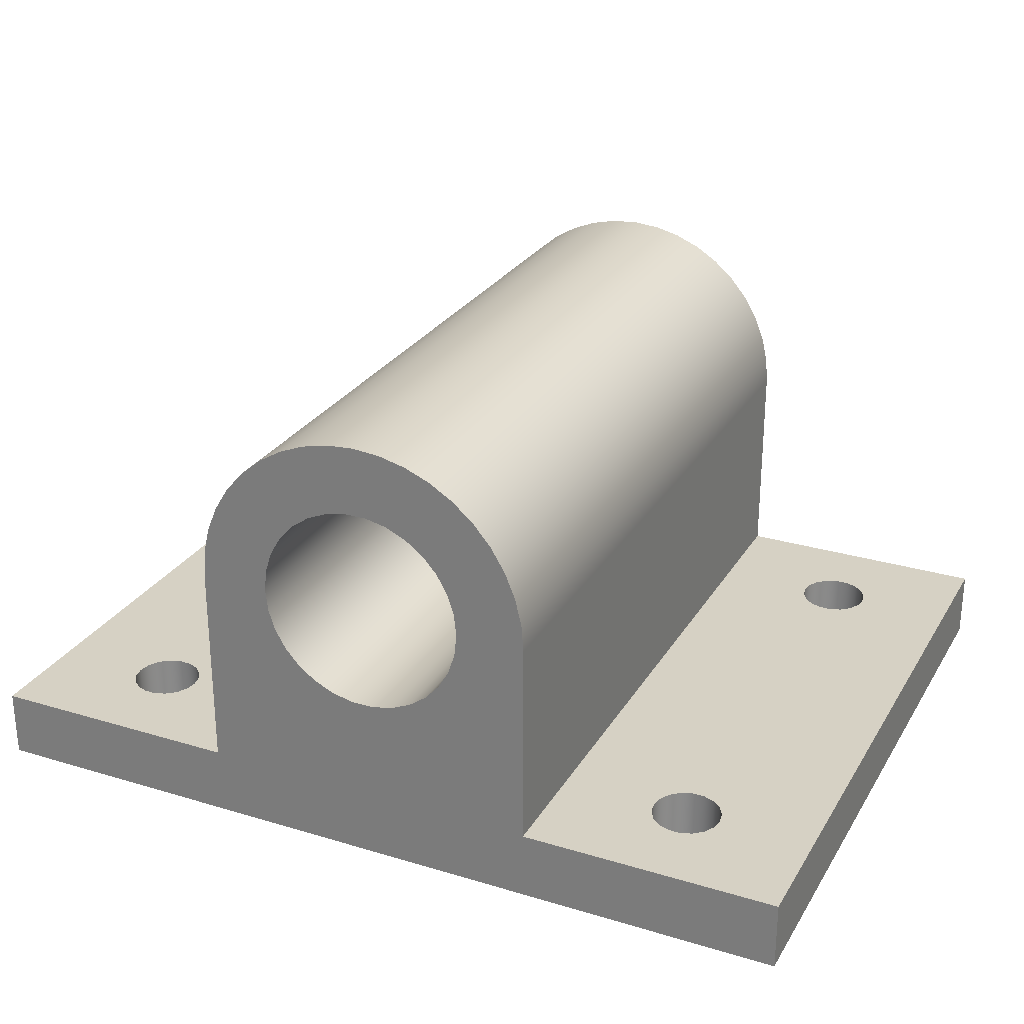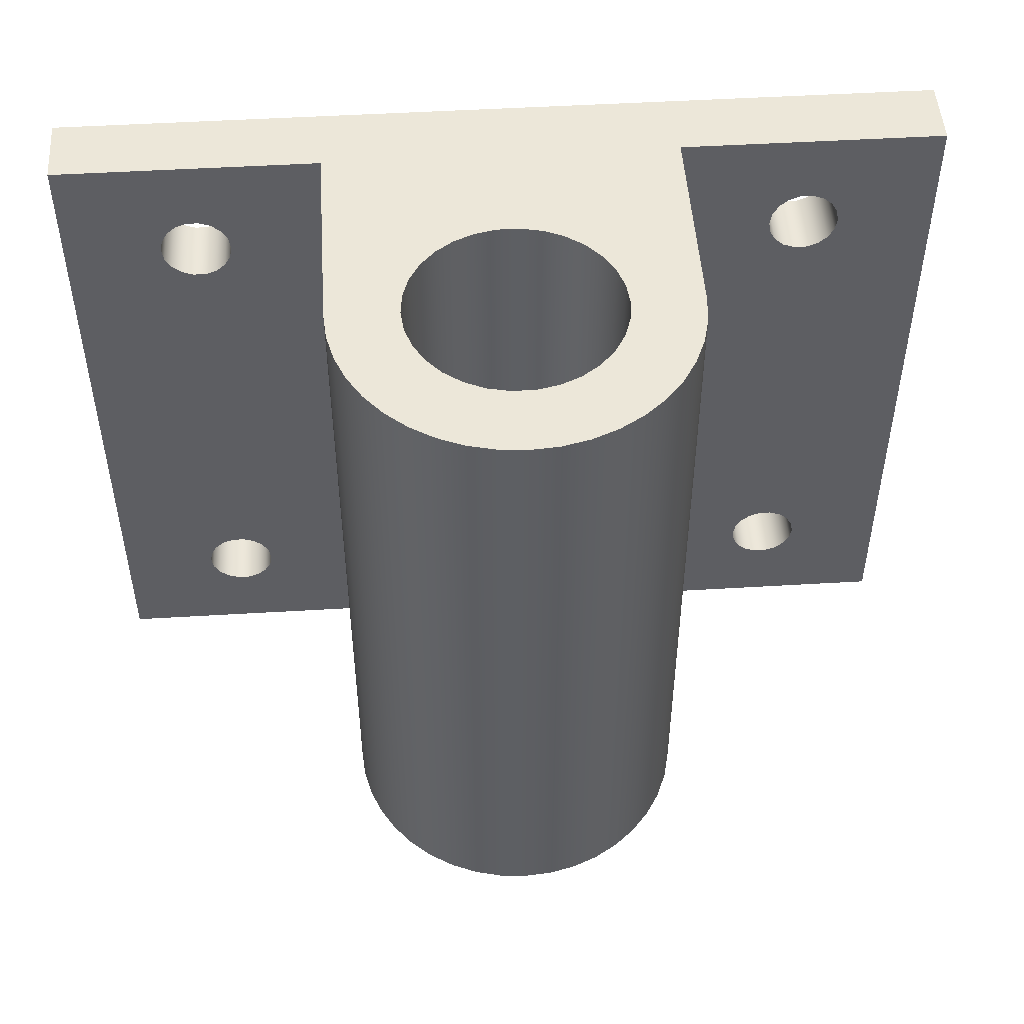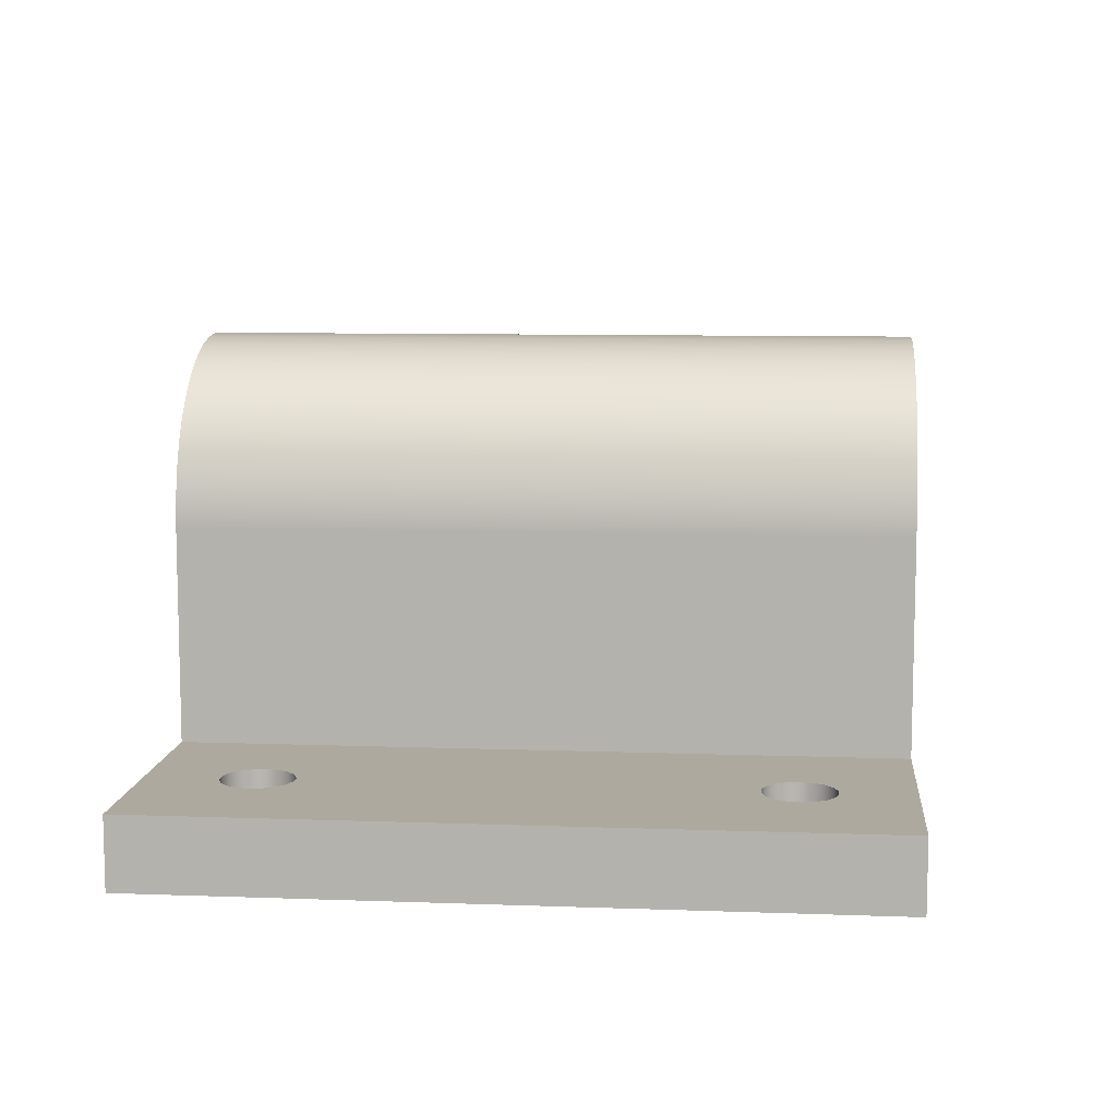
<metadata>
{"format":"obj","ext":"obj","renderer":"f3d","projection":"perspective","resolution":1024,"background":"white","views":[{"elev":27.0,"azim":25.0,"up":"+Y"},{"elev":49.7,"azim":176.2,"up":"+Z"},{"elev":9.1,"azim":-84.5,"up":"+Y"}]}
</metadata>
<code>
v 22.25 0 3
v 22.19 0 2.658
v 22.02 0 2.357
v 21.75 0 2.134
v 21.42 0 2.015
v 21.08 0 2.015
v 20.75 0 2.134
v 20.48 0 2.357
v 20.31 0 2.658
v 20.25 0 3
v 20.31 0 3.342
v 20.48 0 3.643
v 20.75 0 3.866
v 21.08 0 3.985
v 21.42 0 3.985
v 21.75 0 3.866
v 22.02 0 3.643
v 22.19 0 3.342
v 4.75 0 17
v 4.69 0 16.66
v 4.516 0 16.36
v 4.25 0 16.13
v 3.924 0 16.02
v 3.576 0 16.02
v 3.25 0 16.13
v 2.984 0 16.36
v 2.81 0 16.66
v 2.75 0 17
v 2.81 0 17.34
v 2.984 0 17.64
v 3.25 0 17.87
v 3.576 0 17.98
v 3.924 0 17.98
v 4.25 0 17.87
v 4.516 0 17.64
v 4.69 0 17.34
v 22.25 0 17
v 22.19 0 16.66
v 22.02 0 16.36
v 21.75 0 16.13
v 21.42 0 16.02
v 21.08 0 16.02
v 20.75 0 16.13
v 20.48 0 16.36
v 20.31 0 16.66
v 20.25 0 17
v 20.31 0 17.34
v 20.48 0 17.64
v 20.75 0 17.87
v 21.08 0 17.98
v 21.42 0 17.98
v 21.75 0 17.87
v 22.02 0 17.64
v 22.19 0 17.34
v 4.75 0 3
v 4.69 0 2.658
v 4.516 0 2.357
v 4.25 0 2.134
v 3.924 0 2.015
v 3.576 0 2.015
v 3.25 0 2.134
v 2.984 0 2.357
v 2.81 0 2.658
v 2.75 0 3
v 2.81 0 3.342
v 2.984 0 3.643
v 3.25 0 3.866
v 3.576 0 3.985
v 3.924 0 3.985
v 4.25 0 3.866
v 4.516 0 3.643
v 4.69 0 3.342
v 0 0 0
v 25 0 0
v 25 0 20
v 0 0 20
v 0 2 0
v 0 0 0
v 0 0 20
v 0 2 20
v 7.5 8 0
v 7.5 2 0
v 7.5 2 20
v 7.5 8 20
v 17.5 2 0
v 17.5 8 0
v 17.5 8 20
v 17.5 2 20
v 9.5 8 20
v 9.566 7.376 20
v 9.759 6.78 20
v 10.07 6.237 20
v 10.49 5.771 20
v 11 5.402 20
v 11.57 5.147 20
v 12.19 5.016 20
v 12.81 5.016 20
v 13.43 5.147 20
v 14 5.402 20
v 14.51 5.771 20
v 14.93 6.237 20
v 15.24 6.78 20
v 15.43 7.376 20
v 15.5 8 20
v 15.43 8.624 20
v 15.24 9.22 20
v 14.93 9.763 20
v 14.51 10.23 20
v 14 10.6 20
v 13.43 10.85 20
v 12.81 10.98 20
v 12.19 10.98 20
v 11.57 10.85 20
v 11 10.6 20
v 10.49 10.23 20
v 10.07 9.763 20
v 9.759 9.22 20
v 9.566 8.624 20
v 9.5 8 0
v 9.566 8.624 0
v 9.759 9.22 0
v 10.07 9.763 0
v 10.49 10.23 0
v 11 10.6 0
v 11.57 10.85 0
v 12.19 10.98 0
v 12.81 10.98 0
v 13.43 10.85 0
v 14 10.6 0
v 14.51 10.23 0
v 14.93 9.763 0
v 15.24 9.22 0
v 15.43 8.624 0
v 15.5 8 0
v 15.43 7.376 0
v 15.24 6.78 0
v 14.93 6.237 0
v 14.51 5.771 0
v 14 5.402 0
v 13.43 5.147 0
v 12.81 5.016 0
v 12.19 5.016 0
v 11.57 5.147 0
v 11 5.402 0
v 10.49 5.771 0
v 10.07 6.237 0
v 9.759 6.78 0
v 9.566 7.376 0
v 9.5 8 20
v 9.5 8 0
v 9.5 8 20
v 9.566 8.624 20
v 9.759 9.22 20
v 10.07 9.763 20
v 10.49 10.23 20
v 11 10.6 20
v 11.57 10.85 20
v 12.19 10.98 20
v 12.81 10.98 20
v 13.43 10.85 20
v 14 10.6 20
v 14.51 10.23 20
v 14.93 9.763 20
v 15.24 9.22 20
v 15.43 8.624 20
v 15.5 8 20
v 15.43 7.376 20
v 15.24 6.78 20
v 14.93 6.237 20
v 14.51 5.771 20
v 14 5.402 20
v 13.43 5.147 20
v 12.81 5.016 20
v 12.19 5.016 20
v 11.57 5.147 20
v 11 5.402 20
v 10.49 5.771 20
v 10.07 6.237 20
v 9.759 6.78 20
v 9.566 7.376 20
v 0 0 20
v 25 0 20
v 25 2 20
v 17.5 2 20
v 17.5 8 20
v 17.44 8.782 20
v 17.26 9.545 20
v 16.96 10.27 20
v 16.55 10.94 20
v 16.04 11.54 20
v 15.44 12.05 20
v 14.77 12.46 20
v 14.05 12.76 20
v 13.28 12.94 20
v 12.5 13 20
v 11.72 12.94 20
v 10.95 12.76 20
v 10.23 12.46 20
v 9.561 12.05 20
v 8.964 11.54 20
v 8.455 10.94 20
v 8.045 10.27 20
v 7.745 9.545 20
v 7.562 8.782 20
v 7.5 8 20
v 7.5 2 20
v 0 2 20
v 17.5 8 0
v 17.44 8.782 0
v 17.26 9.545 0
v 16.96 10.27 0
v 16.55 10.94 0
v 16.04 11.54 0
v 15.44 12.05 0
v 14.77 12.46 0
v 14.05 12.76 0
v 13.28 12.94 0
v 12.5 13 0
v 11.72 12.94 0
v 10.95 12.76 0
v 10.23 12.46 0
v 9.561 12.05 0
v 8.964 11.54 0
v 8.455 10.94 0
v 8.045 10.27 0
v 7.745 9.545 0
v 7.562 8.782 0
v 7.5 8 0
v 7.5 8 20
v 7.562 8.782 20
v 7.745 9.545 20
v 8.045 10.27 20
v 8.455 10.94 20
v 8.964 11.54 20
v 9.561 12.05 20
v 10.23 12.46 20
v 10.95 12.76 20
v 11.72 12.94 20
v 12.5 13 20
v 13.28 12.94 20
v 14.05 12.76 20
v 14.77 12.46 20
v 15.44 12.05 20
v 16.04 11.54 20
v 16.55 10.94 20
v 16.96 10.27 20
v 17.26 9.545 20
v 17.44 8.782 20
v 17.5 8 20
v 22.25 0 17
v 22.19 0 17.34
v 22.02 0 17.64
v 21.75 0 17.87
v 21.42 0 17.98
v 21.08 0 17.98
v 20.75 0 17.87
v 20.48 0 17.64
v 20.31 0 17.34
v 20.25 0 17
v 20.31 0 16.66
v 20.48 0 16.36
v 20.75 0 16.13
v 21.08 0 16.02
v 21.42 0 16.02
v 21.75 0 16.13
v 22.02 0 16.36
v 22.19 0 16.66
v 22.25 2 17
v 22.19 2 16.66
v 22.02 2 16.36
v 21.75 2 16.13
v 21.42 2 16.02
v 21.08 2 16.02
v 20.75 2 16.13
v 20.48 2 16.36
v 20.31 2 16.66
v 20.25 2 17
v 20.31 2 17.34
v 20.48 2 17.64
v 20.75 2 17.87
v 21.08 2 17.98
v 21.42 2 17.98
v 21.75 2 17.87
v 22.02 2 17.64
v 22.19 2 17.34
v 22.25 0 17
v 22.25 2 17
v 4.75 0 3
v 4.69 0 3.342
v 4.516 0 3.643
v 4.25 0 3.866
v 3.924 0 3.985
v 3.576 0 3.985
v 3.25 0 3.866
v 2.984 0 3.643
v 2.81 0 3.342
v 2.75 0 3
v 2.81 0 2.658
v 2.984 0 2.357
v 3.25 0 2.134
v 3.576 0 2.015
v 3.924 0 2.015
v 4.25 0 2.134
v 4.516 0 2.357
v 4.69 0 2.658
v 4.75 2 3
v 4.69 2 2.658
v 4.516 2 2.357
v 4.25 2 2.134
v 3.924 2 2.015
v 3.576 2 2.015
v 3.25 2 2.134
v 2.984 2 2.357
v 2.81 2 2.658
v 2.75 2 3
v 2.81 2 3.342
v 2.984 2 3.643
v 3.25 2 3.866
v 3.576 2 3.985
v 3.924 2 3.985
v 4.25 2 3.866
v 4.516 2 3.643
v 4.69 2 3.342
v 4.75 0 3
v 4.75 2 3
v 4.75 2 17
v 4.69 2 17.34
v 4.516 2 17.64
v 4.25 2 17.87
v 3.924 2 17.98
v 3.576 2 17.98
v 3.25 2 17.87
v 2.984 2 17.64
v 2.81 2 17.34
v 2.75 2 17
v 2.81 2 16.66
v 2.984 2 16.36
v 3.25 2 16.13
v 3.576 2 16.02
v 3.924 2 16.02
v 4.25 2 16.13
v 4.516 2 16.36
v 4.69 2 16.66
v 4.75 2 3
v 4.69 2 3.342
v 4.516 2 3.643
v 4.25 2 3.866
v 3.924 2 3.985
v 3.576 2 3.985
v 3.25 2 3.866
v 2.984 2 3.643
v 2.81 2 3.342
v 2.75 2 3
v 2.81 2 2.658
v 2.984 2 2.357
v 3.25 2 2.134
v 3.576 2 2.015
v 3.924 2 2.015
v 4.25 2 2.134
v 4.516 2 2.357
v 4.69 2 2.658
v 7.5 2 0
v 0 2 0
v 0 2 20
v 7.5 2 20
v 4.75 0 17
v 4.69 0 17.34
v 4.516 0 17.64
v 4.25 0 17.87
v 3.924 0 17.98
v 3.576 0 17.98
v 3.25 0 17.87
v 2.984 0 17.64
v 2.81 0 17.34
v 2.75 0 17
v 2.81 0 16.66
v 2.984 0 16.36
v 3.25 0 16.13
v 3.576 0 16.02
v 3.924 0 16.02
v 4.25 0 16.13
v 4.516 0 16.36
v 4.69 0 16.66
v 4.75 2 17
v 4.69 2 16.66
v 4.516 2 16.36
v 4.25 2 16.13
v 3.924 2 16.02
v 3.576 2 16.02
v 3.25 2 16.13
v 2.984 2 16.36
v 2.81 2 16.66
v 2.75 2 17
v 2.81 2 17.34
v 2.984 2 17.64
v 3.25 2 17.87
v 3.576 2 17.98
v 3.924 2 17.98
v 4.25 2 17.87
v 4.516 2 17.64
v 4.69 2 17.34
v 4.75 0 17
v 4.75 2 17
v 22.25 0 3
v 22.19 0 3.342
v 22.02 0 3.643
v 21.75 0 3.866
v 21.42 0 3.985
v 21.08 0 3.985
v 20.75 0 3.866
v 20.48 0 3.643
v 20.31 0 3.342
v 20.25 0 3
v 20.31 0 2.658
v 20.48 0 2.357
v 20.75 0 2.134
v 21.08 0 2.015
v 21.42 0 2.015
v 21.75 0 2.134
v 22.02 0 2.357
v 22.19 0 2.658
v 22.25 2 3
v 22.19 2 2.658
v 22.02 2 2.357
v 21.75 2 2.134
v 21.42 2 2.015
v 21.08 2 2.015
v 20.75 2 2.134
v 20.48 2 2.357
v 20.31 2 2.658
v 20.25 2 3
v 20.31 2 3.342
v 20.48 2 3.643
v 20.75 2 3.866
v 21.08 2 3.985
v 21.42 2 3.985
v 21.75 2 3.866
v 22.02 2 3.643
v 22.19 2 3.342
v 22.25 0 3
v 22.25 2 3
v 9.5 8 0
v 9.566 7.376 0
v 9.759 6.78 0
v 10.07 6.237 0
v 10.49 5.771 0
v 11 5.402 0
v 11.57 5.147 0
v 12.19 5.016 0
v 12.81 5.016 0
v 13.43 5.147 0
v 14 5.402 0
v 14.51 5.771 0
v 14.93 6.237 0
v 15.24 6.78 0
v 15.43 7.376 0
v 15.5 8 0
v 15.43 8.624 0
v 15.24 9.22 0
v 14.93 9.763 0
v 14.51 10.23 0
v 14 10.6 0
v 13.43 10.85 0
v 12.81 10.98 0
v 12.19 10.98 0
v 11.57 10.85 0
v 11 10.6 0
v 10.49 10.23 0
v 10.07 9.763 0
v 9.759 9.22 0
v 9.566 8.624 0
v 25 0 0
v 0 0 0
v 0 2 0
v 7.5 2 0
v 7.5 8 0
v 7.562 8.782 0
v 7.745 9.545 0
v 8.045 10.27 0
v 8.455 10.94 0
v 8.964 11.54 0
v 9.561 12.05 0
v 10.23 12.46 0
v 10.95 12.76 0
v 11.72 12.94 0
v 12.5 13 0
v 13.28 12.94 0
v 14.05 12.76 0
v 14.77 12.46 0
v 15.44 12.05 0
v 16.04 11.54 0
v 16.55 10.94 0
v 16.96 10.27 0
v 17.26 9.545 0
v 17.44 8.782 0
v 17.5 8 0
v 17.5 2 0
v 25 2 0
v 25 0 0
v 25 2 0
v 25 2 20
v 25 0 20
v 22.25 2 3
v 22.19 2 3.342
v 22.02 2 3.643
v 21.75 2 3.866
v 21.42 2 3.985
v 21.08 2 3.985
v 20.75 2 3.866
v 20.48 2 3.643
v 20.31 2 3.342
v 20.25 2 3
v 20.31 2 2.658
v 20.48 2 2.357
v 20.75 2 2.134
v 21.08 2 2.015
v 21.42 2 2.015
v 21.75 2 2.134
v 22.02 2 2.357
v 22.19 2 2.658
v 22.25 2 17
v 22.19 2 17.34
v 22.02 2 17.64
v 21.75 2 17.87
v 21.42 2 17.98
v 21.08 2 17.98
v 20.75 2 17.87
v 20.48 2 17.64
v 20.31 2 17.34
v 20.25 2 17
v 20.31 2 16.66
v 20.48 2 16.36
v 20.75 2 16.13
v 21.08 2 16.02
v 21.42 2 16.02
v 21.75 2 16.13
v 22.02 2 16.36
v 22.19 2 16.66
v 25 2 0
v 17.5 2 0
v 17.5 2 20
v 25 2 20
f 18 1 74
f 74 1 2
f 74 2 3
f 3 4 74
f 74 4 5
f 74 5 6
f 6 7 74
f 74 7 58
f 74 58 73
f 73 58 59
f 73 59 60
f 58 7 57
f 57 7 8
f 57 8 56
f 56 8 9
f 56 9 55
f 55 9 10
f 55 10 72
f 72 10 11
f 72 11 71
f 71 11 12
f 71 12 70
f 70 12 13
f 70 13 22
f 22 13 43
f 22 43 21
f 21 43 44
f 21 44 20
f 20 44 45
f 20 45 19
f 19 45 46
f 19 46 36
f 36 46 47
f 36 47 35
f 35 47 48
f 35 48 34
f 34 48 49
f 34 49 76
f 76 49 75
f 75 49 50
f 75 50 51
f 43 13 42
f 42 13 14
f 42 14 15
f 42 15 41
f 41 15 16
f 41 16 40
f 40 16 17
f 40 17 39
f 39 17 74
f 39 74 75
f 17 18 74
f 22 23 70
f 70 23 69
f 69 23 24
f 69 24 68
f 68 24 67
f 67 24 25
f 67 25 66
f 66 25 26
f 66 26 73
f 73 26 76
f 76 26 27
f 76 27 28
f 28 29 76
f 76 29 30
f 76 30 31
f 31 32 76
f 76 32 33
f 76 33 34
f 54 37 75
f 75 37 38
f 75 38 39
f 51 52 75
f 75 52 53
f 75 53 54
f 60 61 73
f 73 61 62
f 73 62 63
f 63 64 73
f 73 64 65
f 73 65 66
f 77 78 80
f 80 78 79
f 81 82 84
f 84 82 83
f 85 86 88
f 88 86 87
f 90 148 89
f 89 148 150
f 149 119 118
f 118 119 120
f 118 120 117
f 117 120 121
f 117 121 116
f 116 121 122
f 116 122 115
f 115 122 123
f 115 123 114
f 114 123 124
f 114 124 113
f 113 124 125
f 113 125 112
f 112 125 126
f 112 126 111
f 111 126 127
f 111 127 110
f 110 127 128
f 110 128 109
f 109 128 129
f 109 129 108
f 108 129 130
f 108 130 107
f 107 130 131
f 107 131 106
f 106 131 132
f 106 132 105
f 105 132 133
f 105 133 104
f 104 133 134
f 104 134 103
f 103 134 135
f 103 135 102
f 102 135 136
f 102 136 101
f 101 136 137
f 101 137 100
f 100 137 138
f 100 138 99
f 99 138 139
f 99 139 98
f 98 139 140
f 98 140 97
f 97 140 141
f 97 141 96
f 96 141 142
f 96 142 95
f 95 142 143
f 95 143 94
f 94 143 144
f 94 144 93
f 93 144 145
f 93 145 92
f 92 145 146
f 92 146 91
f 91 146 147
f 91 147 90
f 90 147 148
f 180 151 205
f 205 151 152
f 205 152 204
f 204 152 153
f 204 153 203
f 203 153 154
f 203 154 202
f 202 154 155
f 202 155 201
f 201 155 156
f 201 156 200
f 200 156 157
f 200 157 199
f 199 157 198
f 198 157 158
f 198 158 197
f 197 158 196
f 196 158 195
f 195 158 159
f 195 159 194
f 194 159 193
f 193 159 192
f 192 159 160
f 192 160 191
f 191 160 190
f 190 160 161
f 190 161 189
f 189 161 162
f 189 162 188
f 188 162 163
f 188 163 187
f 187 163 164
f 187 164 186
f 186 164 165
f 186 165 185
f 185 165 166
f 185 166 167
f 167 168 185
f 185 168 169
f 185 169 184
f 184 169 170
f 184 170 171
f 171 172 184
f 184 172 173
f 184 173 174
f 184 174 206
f 206 174 175
f 206 175 176
f 176 177 206
f 206 177 178
f 206 178 205
f 205 178 179
f 205 179 180
f 207 181 206
f 206 181 182
f 206 182 184
f 184 182 183
f 249 208 248
f 248 208 209
f 248 209 247
f 247 209 210
f 247 210 246
f 246 210 211
f 246 211 245
f 245 211 212
f 245 212 244
f 244 212 213
f 244 213 243
f 243 213 214
f 243 214 242
f 242 214 215
f 242 215 241
f 241 215 216
f 241 216 240
f 240 216 217
f 240 217 239
f 239 217 218
f 239 218 238
f 238 218 219
f 238 219 237
f 237 219 220
f 237 220 236
f 236 220 221
f 236 221 235
f 235 221 222
f 235 222 234
f 234 222 223
f 234 223 233
f 233 223 224
f 233 224 232
f 232 224 225
f 232 225 231
f 231 225 226
f 231 226 230
f 230 226 227
f 230 227 229
f 229 227 228
f 251 285 250
f 250 285 287
f 286 268 267
f 267 268 269
f 267 269 270
f 251 252 285
f 285 252 284
f 284 252 253
f 284 253 283
f 283 253 254
f 283 254 282
f 282 254 255
f 282 255 281
f 281 255 256
f 281 256 280
f 280 256 257
f 280 257 279
f 279 257 258
f 279 258 278
f 278 258 259
f 278 259 277
f 277 259 260
f 277 260 276
f 276 260 261
f 276 261 275
f 275 261 262
f 275 262 274
f 274 262 263
f 274 263 273
f 273 263 264
f 273 264 272
f 272 264 265
f 272 265 271
f 271 265 266
f 271 266 270
f 270 266 267
f 289 323 288
f 288 323 325
f 324 306 305
f 305 306 307
f 305 307 308
f 289 290 323
f 323 290 322
f 322 290 291
f 322 291 321
f 321 291 292
f 321 292 320
f 320 292 293
f 320 293 319
f 319 293 294
f 319 294 318
f 318 294 295
f 318 295 317
f 317 295 296
f 317 296 316
f 316 296 297
f 316 297 315
f 315 297 298
f 315 298 314
f 314 298 299
f 314 299 313
f 313 299 300
f 313 300 312
f 312 300 301
f 312 301 311
f 311 301 302
f 311 302 310
f 310 302 303
f 310 303 309
f 309 303 304
f 309 304 308
f 308 304 305
f 343 326 365
f 365 326 327
f 365 327 328
f 328 329 365
f 365 329 330
f 365 330 331
f 365 331 364
f 364 331 332
f 364 332 333
f 333 334 364
f 364 334 335
f 364 335 336
f 337 351 336
f 336 351 352
f 336 352 363
f 363 352 353
f 363 353 354
f 337 338 351
f 351 338 350
f 350 338 339
f 350 339 349
f 349 339 340
f 349 340 348
f 348 340 347
f 347 340 341
f 347 341 346
f 346 341 342
f 346 342 343
f 361 344 362
f 362 344 345
f 362 345 343
f 343 345 346
f 354 355 363
f 363 355 356
f 363 356 357
f 357 358 363
f 363 358 362
f 362 358 359
f 362 359 360
f 360 361 362
f 363 364 336
f 365 362 343
f 367 401 366
f 366 401 403
f 402 384 383
f 383 384 385
f 383 385 386
f 367 368 401
f 401 368 400
f 400 368 369
f 400 369 399
f 399 369 370
f 399 370 398
f 398 370 371
f 398 371 397
f 397 371 372
f 397 372 396
f 396 372 373
f 396 373 395
f 395 373 374
f 395 374 394
f 394 374 375
f 394 375 393
f 393 375 376
f 393 376 392
f 392 376 377
f 392 377 391
f 391 377 378
f 391 378 390
f 390 378 379
f 390 379 389
f 389 379 380
f 389 380 388
f 388 380 381
f 388 381 387
f 387 381 382
f 387 382 386
f 386 382 383
f 405 439 404
f 404 439 441
f 440 422 421
f 421 422 423
f 421 423 424
f 405 406 439
f 439 406 438
f 438 406 407
f 438 407 437
f 437 407 408
f 437 408 436
f 436 408 409
f 436 409 435
f 435 409 410
f 435 410 434
f 434 410 411
f 434 411 433
f 433 411 412
f 433 412 432
f 432 412 413
f 432 413 431
f 431 413 414
f 431 414 430
f 430 414 415
f 430 415 429
f 429 415 416
f 429 416 428
f 428 416 417
f 428 417 427
f 427 417 418
f 427 418 426
f 426 418 419
f 426 419 425
f 425 419 420
f 425 420 424
f 424 420 421
f 471 442 476
f 476 442 443
f 476 443 444
f 444 445 476
f 476 445 475
f 475 445 446
f 475 446 447
f 447 448 475
f 475 448 449
f 475 449 450
f 475 450 497
f 497 450 451
f 497 451 452
f 452 453 497
f 497 453 454
f 497 454 496
f 496 454 455
f 496 455 456
f 456 457 496
f 496 457 458
f 496 458 495
f 495 458 459
f 495 459 494
f 494 459 460
f 494 460 493
f 493 460 461
f 493 461 492
f 492 461 462
f 492 462 491
f 491 462 463
f 491 463 490
f 490 463 489
f 489 463 464
f 489 464 488
f 488 464 487
f 487 464 486
f 486 464 465
f 486 465 485
f 485 465 484
f 484 465 483
f 483 465 466
f 483 466 482
f 482 466 481
f 481 466 467
f 481 467 480
f 480 467 468
f 480 468 479
f 479 468 469
f 479 469 478
f 478 469 470
f 478 470 477
f 477 470 471
f 477 471 476
f 498 472 497
f 497 472 473
f 497 473 475
f 475 473 474
f 499 500 502
f 502 500 501
f 520 503 539
f 539 503 504
f 539 504 538
f 538 504 505
f 538 505 537
f 537 505 536
f 536 505 506
f 536 506 535
f 535 506 507
f 535 507 508
f 535 508 534
f 534 508 509
f 534 509 533
f 533 509 510
f 533 510 532
f 532 510 531
f 531 510 511
f 531 511 540
f 540 511 512
f 540 512 513
f 513 514 540
f 540 514 515
f 540 515 516
f 516 517 540
f 540 517 539
f 539 517 518
f 539 518 519
f 519 520 539
f 538 521 542
f 542 521 522
f 542 522 523
f 523 524 542
f 542 524 525
f 542 525 526
f 542 526 541
f 541 526 527
f 541 527 528
f 528 529 541
f 541 529 530
f 541 530 531
f 539 538 542
f 540 541 531

</code>
